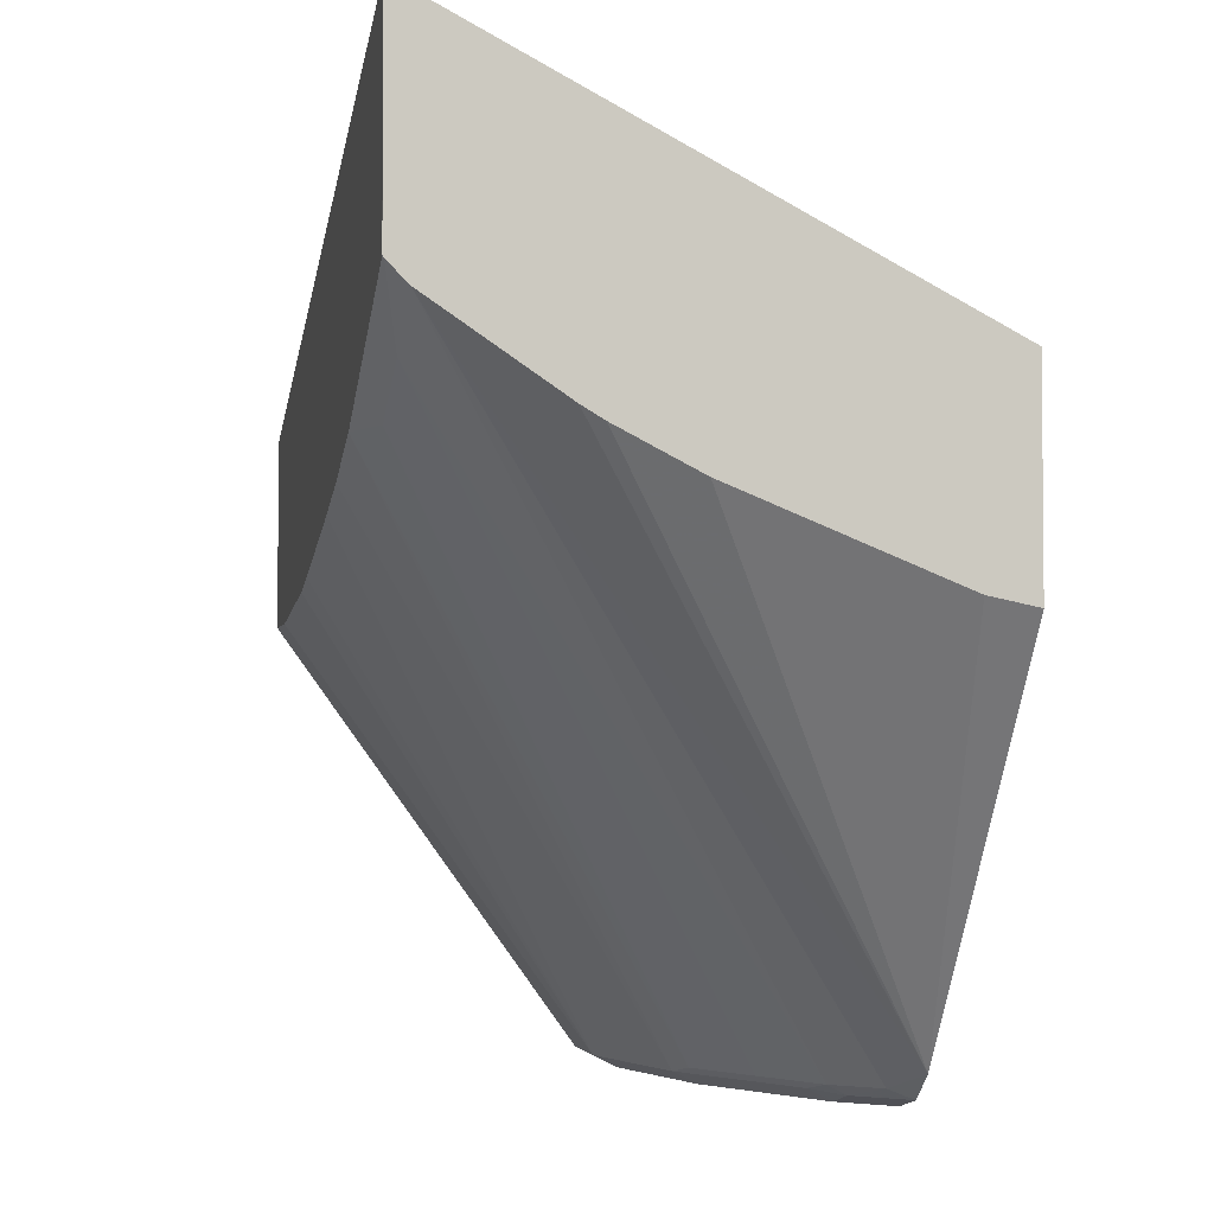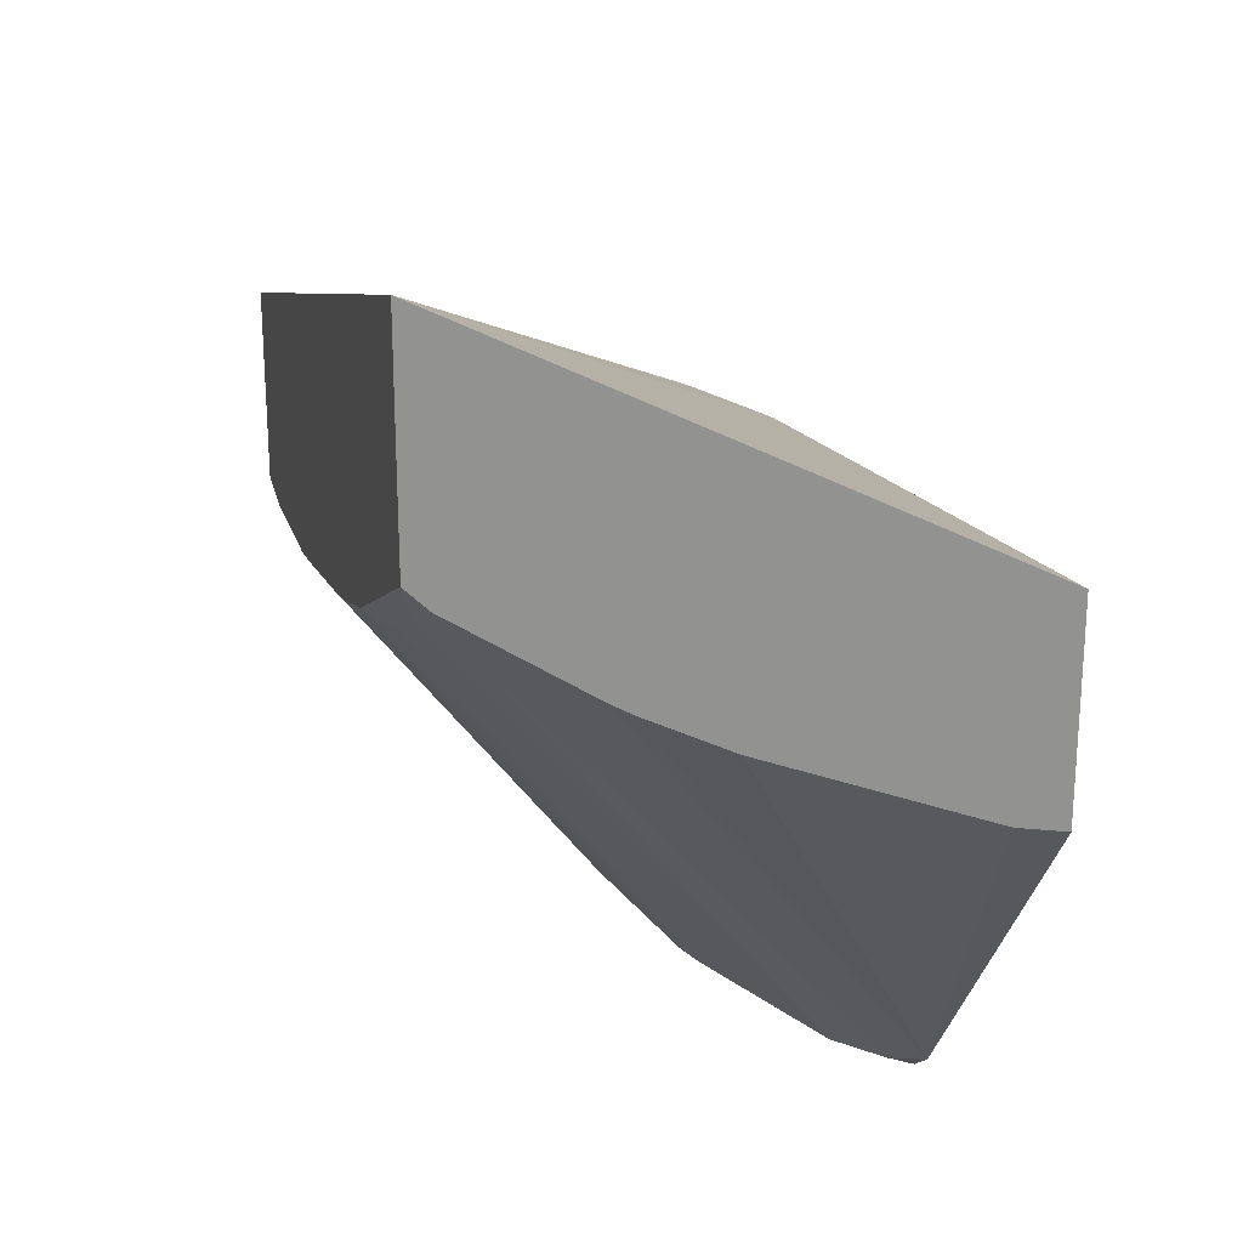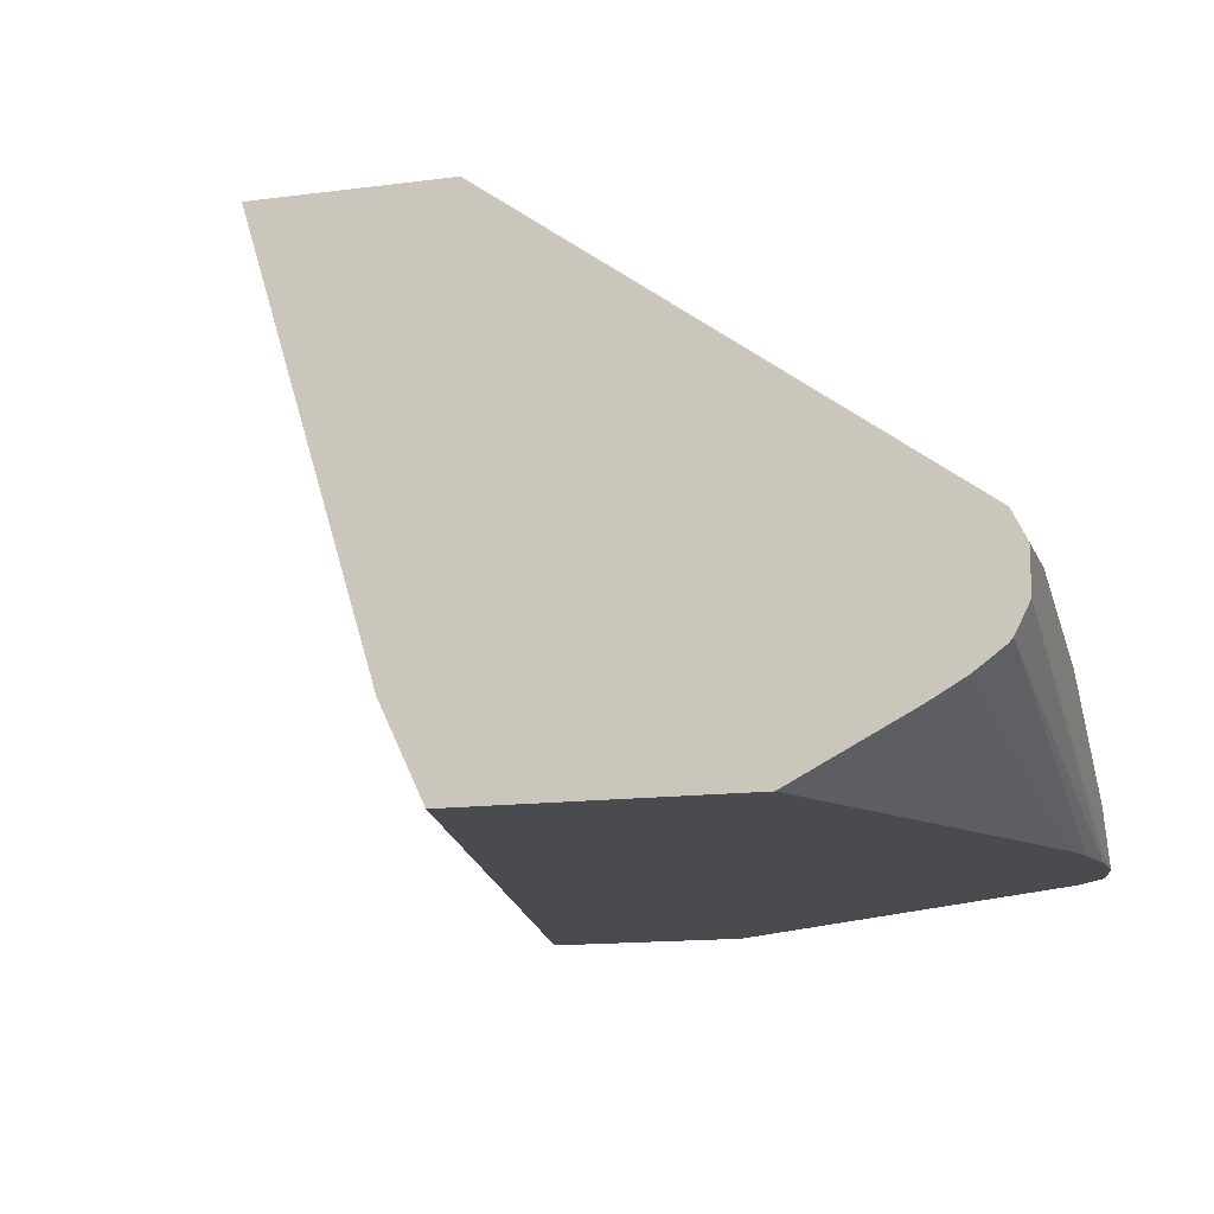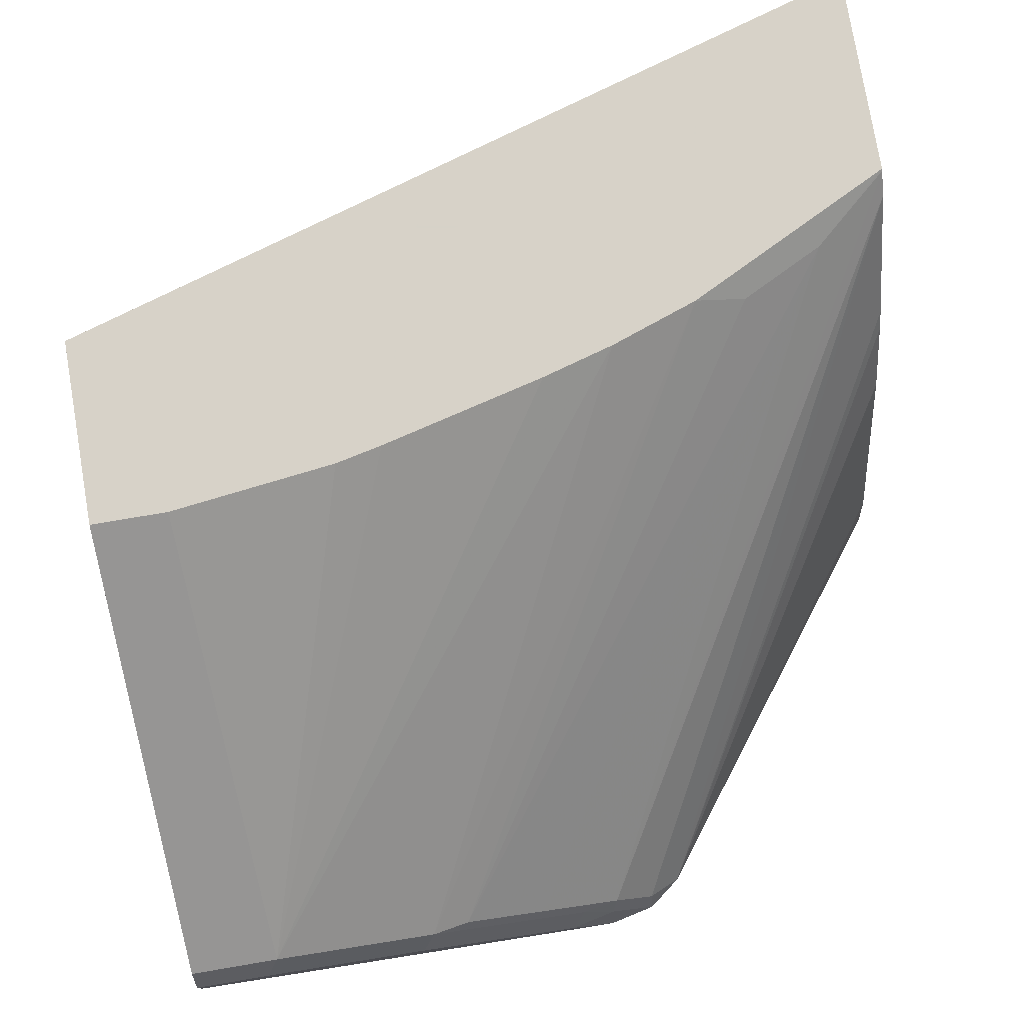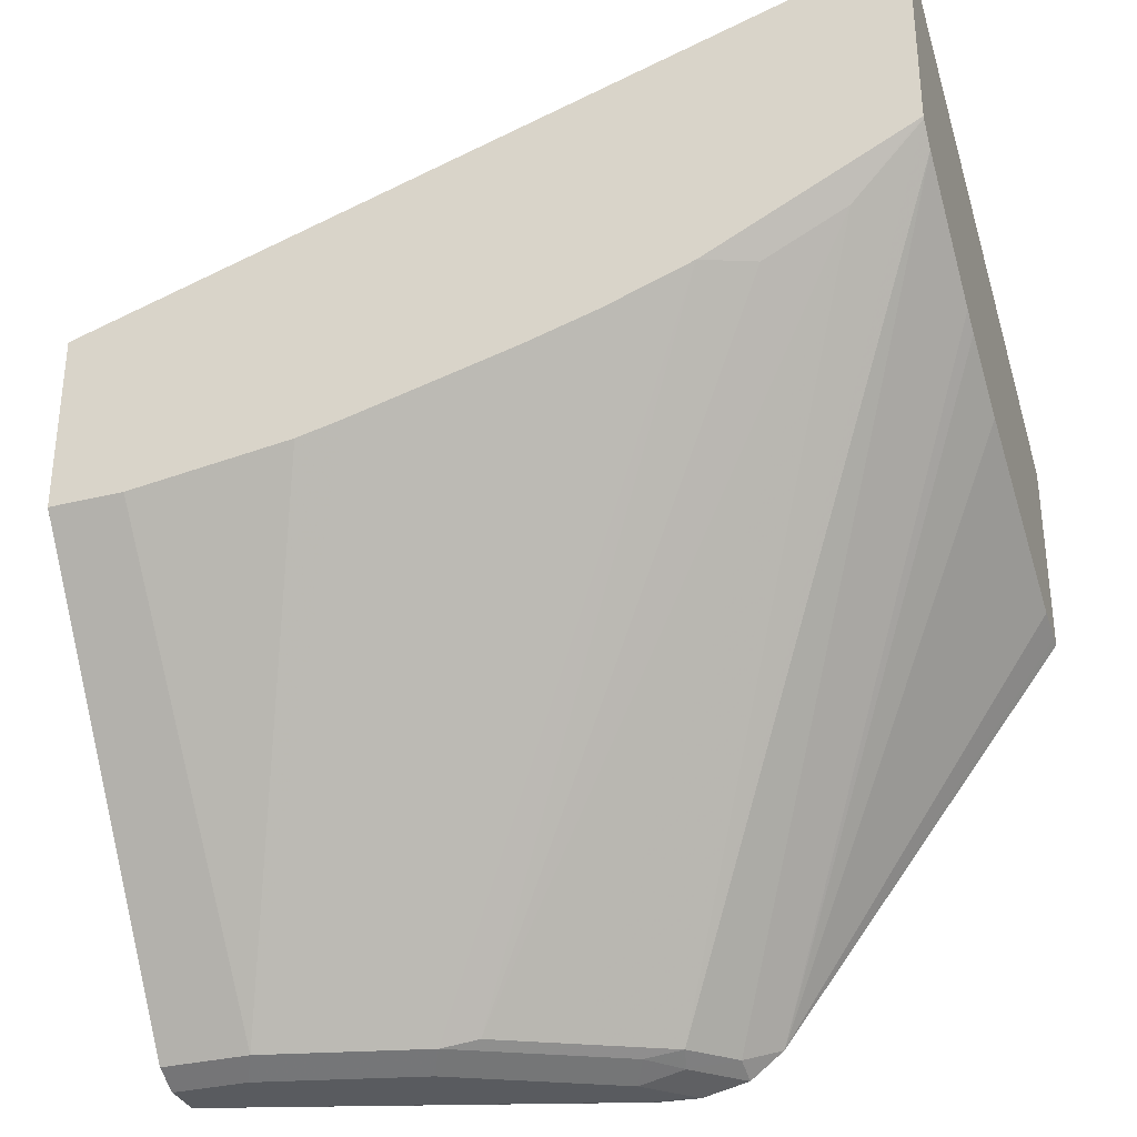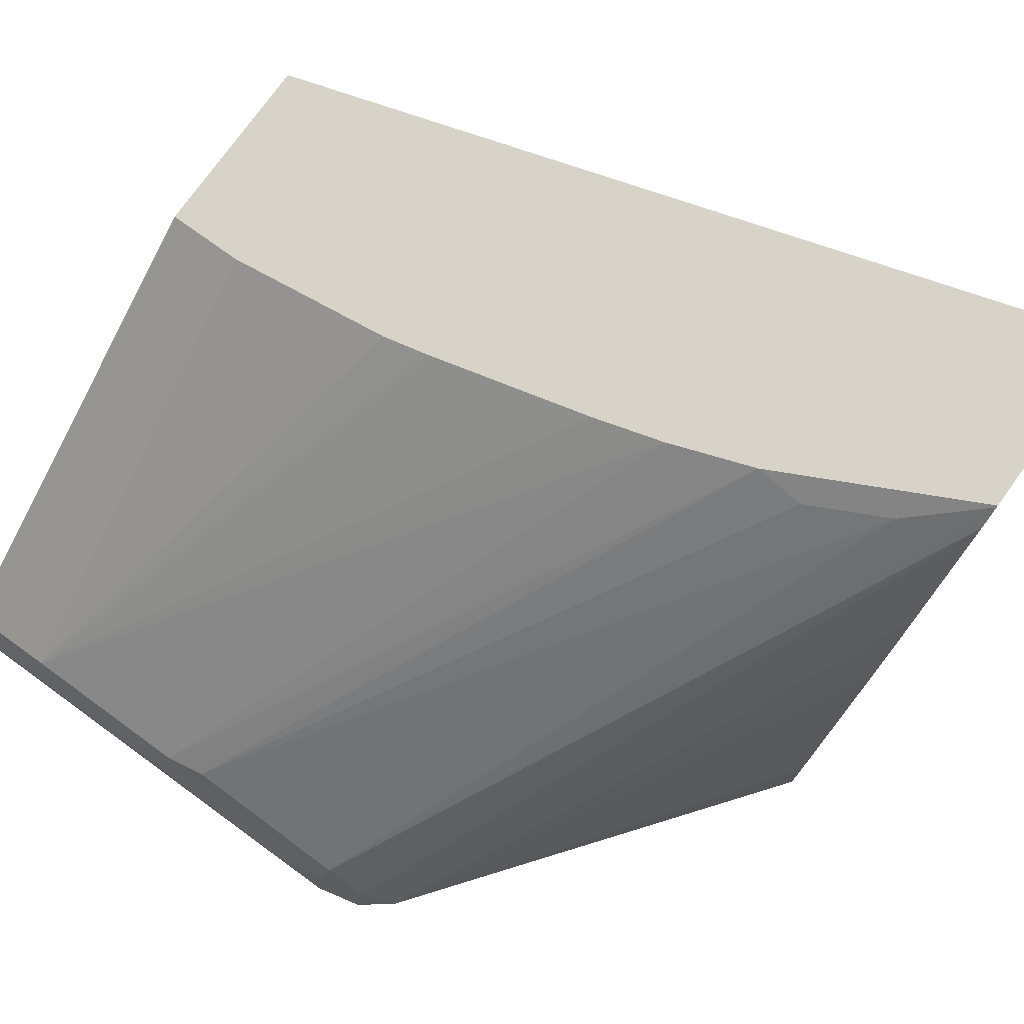
<metadata>
{"format":"obj","ext":"obj","renderer":"f3d","projection":"perspective","resolution":1024,"background":"white","views":[{"elev":-3.4,"azim":78.3,"up":"+Y"},{"elev":23.8,"azim":76.8,"up":"+Y"},{"elev":-13.9,"azim":-73.7,"up":"+Z"},{"elev":77.4,"azim":-9.6,"up":"+Z"},{"elev":-32.4,"azim":19.0,"up":"+Y"},{"elev":76.3,"azim":35.7,"up":"+Z"}]}
</metadata>
<code>
v 0.3797 -0.07557 0.4743
v 0.003035 -0.2466 0.2846
v 0.003035 -0.1897 0.4743
v 0.003072 -0.1897 0.4743
v 0.3794 -0.07592 0.4743
v 0.3797 -0.07616 0.4743
v 0.3797 -0.1939 0.2441
v 0.003035 -0.2656 0.2441
v 0.003035 -0.1979 0.4743
v 0.3797 -0.1403 0.4743
v 0.3797 -0.2849 0.2441
v 0.003035 -0.3876 0.2441
v 0.003035 -0.275 0.4743
v 0.3794 -0.1708 0.4743
v 0.3797 -0.1705 0.4743
v 0.3797 -0.2845 0.2464
v 0.2479 -0.4578 0.2441
v 0.1594 -0.4654 0.2441
v 0.003035 -0.4383 0.2707
v 0.003035 -0.4679 0.3352
v 0.03795 -0.275 0.4743
v 0.3462 -0.1992 0.4648
v 0.3797 -0.1714 0.4736
v 0.3035 -0.2087 0.4743
v 0.3797 -0.2839 0.2491
v 0.2324 -0.4648 0.2561
v 0.2325 -0.4695 0.2441
v 0.3797 -0.2806 0.2656
v 0.3797 -0.2419 0.3625
v 0.3797 -0.2238 0.3984
v 0.3797 -0.2182 0.4079
v 0.3797 -0.1802 0.4648
v 0.1701 -0.4692 0.2441
v 0.003035 -0.4659 0.2888
v 0.003035 -0.4533 0.2794
v 0.003035 -0.4712 0.3286
v 0.0443 -0.4679 0.3352
v 0.1138 -0.2656 0.4743
v 0.3083 -0.2182 0.4648
v 0.1376 -0.4648 0.313
v 0.1755 -0.4648 0.2941
v 0.2134 -0.4648 0.2751
v 0.2845 -0.2182 0.4743
v 0.211 -0.4695 0.2656
v 0.1897 -0.4743 0.2656
v 0.2087 -0.4743 0.2466
v 0.2112 -0.4743 0.2441
v 0.1709 -0.4694 0.2441
v 0.003035 -0.4679 0.2909
v 0.003035 -0.4743 0.3225
v 0.03795 -0.4743 0.3225
v 0.1352 -0.2609 0.4743
v 0.1202 -0.4679 0.3162
v 0.2442 -0.2324 0.4743
v 0.211 -0.2419 0.4743
v 0.1581 -0.4679 0.2972
v 0.196 -0.4679 0.2783
v 0.1138 -0.4743 0.3036
v 0.1897 -0.4743 0.2466
v 0.1919 -0.4737 0.2441
v 0.1711 -0.4695 0.2441
v 0.003035 -0.4733 0.3015
v 0.003035 -0.4743 0.3036
f 23 42 32
f 26 44 27
f 22 42 23
f 24 43 39
f 26 42 44
f 34 48 49
f 27 46 47
f 27 44 45
f 27 45 46
f 22 41 42
f 33 48 34
f 26 32 42
f 22 40 41
f 17 28 29
f 21 37 38
f 20 36 37
f 18 35 19
f 18 34 35
f 18 33 34
f 17 32 26
f 17 31 32
f 17 30 31
f 17 29 30
f 17 25 28
f 17 26 27
f 16 25 17
f 36 50 51
f 22 39 40
f 36 51 37
f 45 53 58
f 37 52 38
f 14 39 22
f 59 63 60
f 49 60 62
f 49 61 60
f 48 61 49
f 47 59 60
f 45 56 53
f 45 57 56
f 45 47 46
f 45 59 47
f 45 63 59
f 45 50 63
f 45 51 50
f 60 63 62
f 45 58 51
f 43 54 53
f 42 57 44
f 41 57 42
f 41 56 57
f 40 43 53
f 40 56 41
f 40 53 56
f 39 43 40
f 37 55 52
f 37 54 55
f 37 53 54
f 37 58 53
f 37 51 58
f 44 57 45
f 14 24 39
f 2 13 9
f 14 22 23
f 2 50 36
f 2 63 50
f 2 62 63
f 2 49 62
f 2 34 49
f 2 35 34
f 2 19 35
f 2 12 19
f 2 8 12
f 1 8 2
f 1 7 8
f 1 11 7
f 1 16 11
f 1 25 16
f 1 28 25
f 1 29 28
f 1 30 29
f 1 31 30
f 1 32 31
f 1 23 32
f 1 15 23
f 1 10 15
f 1 6 10
f 1 4 5
f 1 3 4
f 1 2 3
f 14 23 15
f 2 36 20
f 2 20 13
f 1 5 6
f 3 9 4
f 2 9 3
f 13 37 21
f 13 20 37
f 11 16 17
f 10 14 15
f 7 12 8
f 7 18 12
f 7 33 18
f 7 48 33
f 7 61 48
f 7 60 61
f 7 47 60
f 7 27 47
f 12 18 19
f 7 11 17
f 4 9 13
f 7 17 27
f 4 21 38
f 4 38 52
f 4 52 55
f 4 55 54
f 4 13 21
f 4 43 24
f 4 54 43
f 4 10 6
f 4 14 10
f 4 6 5
f 4 24 14

</code>
